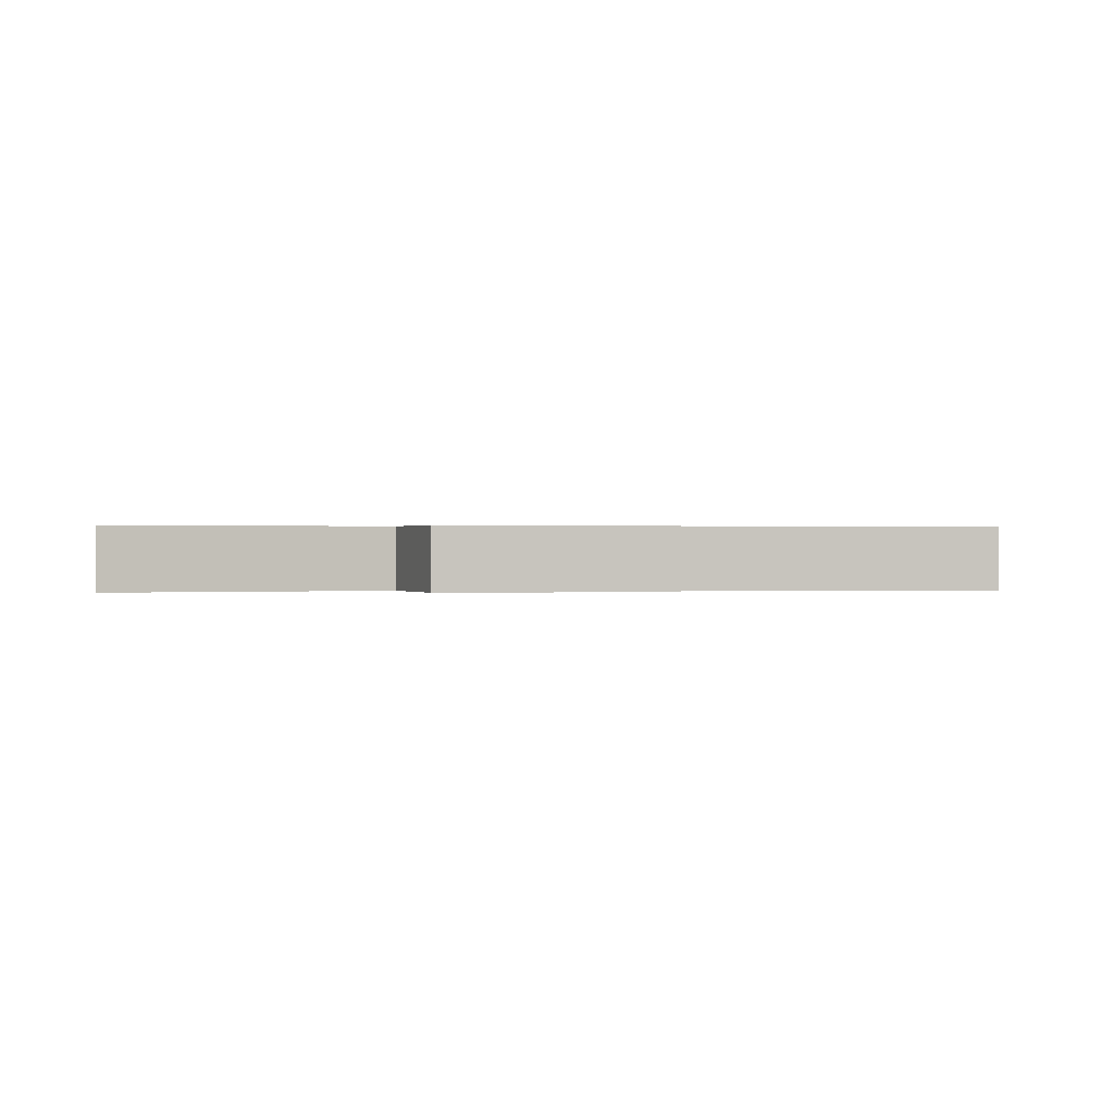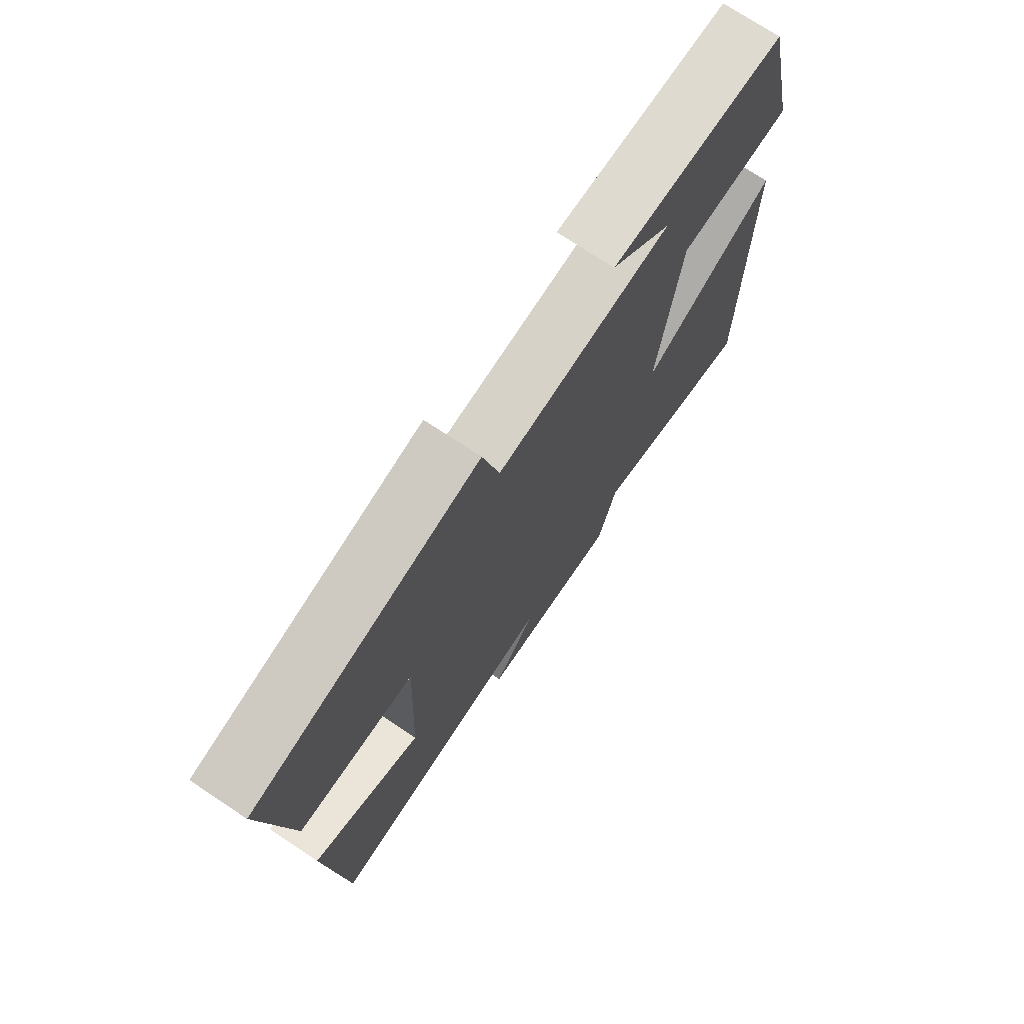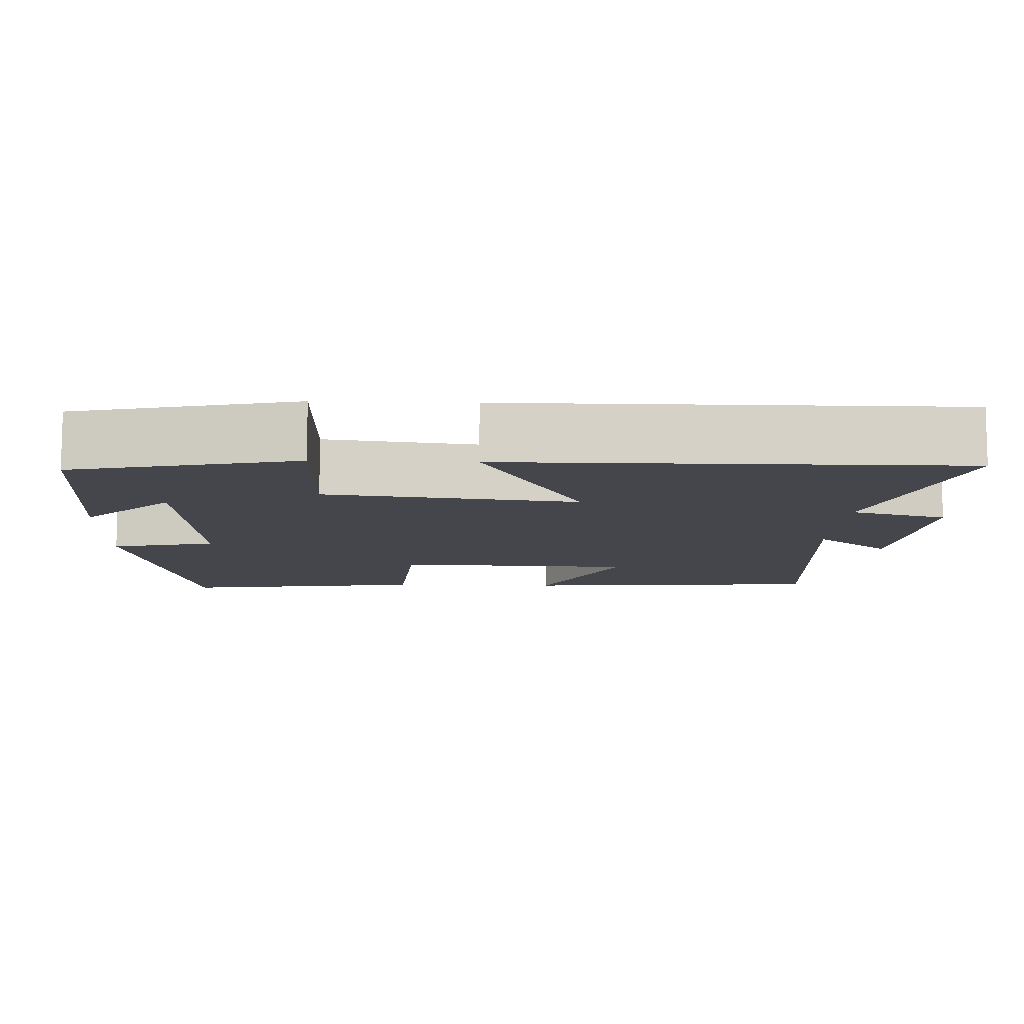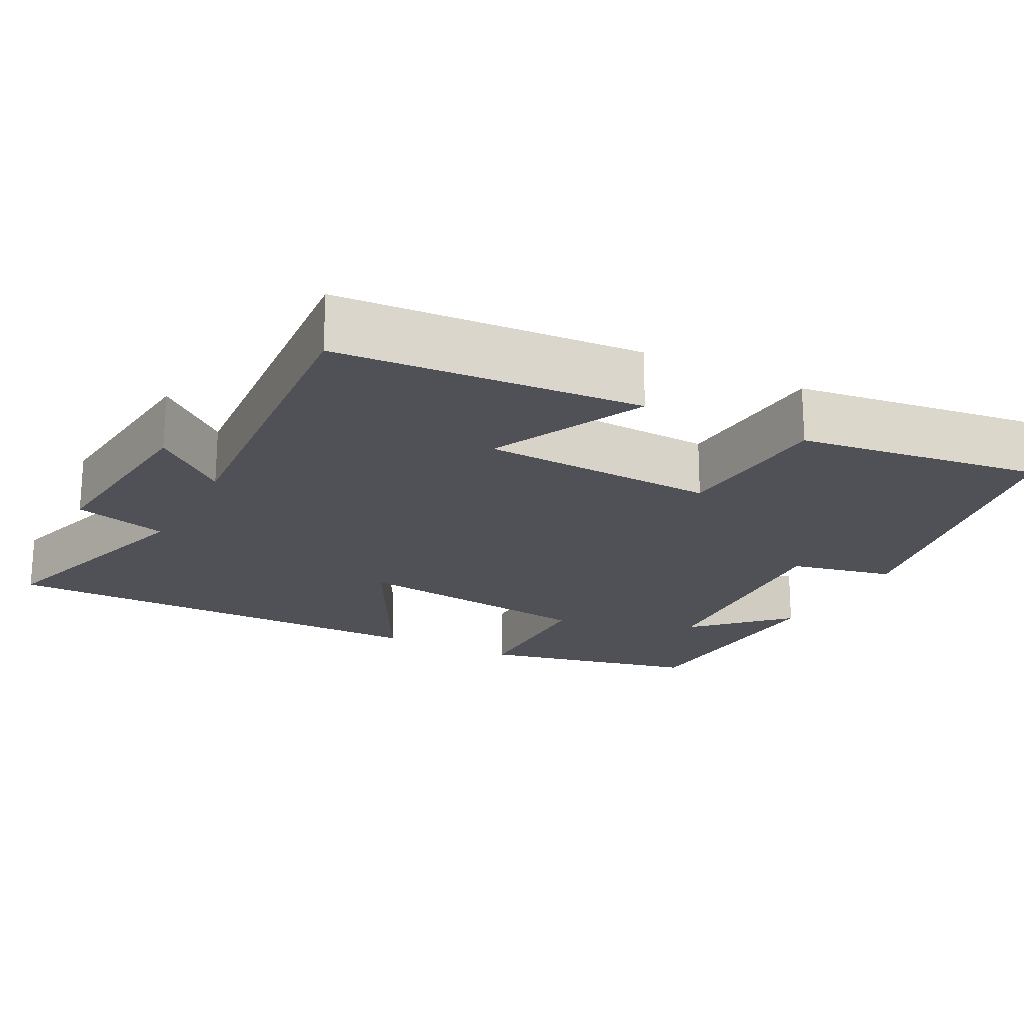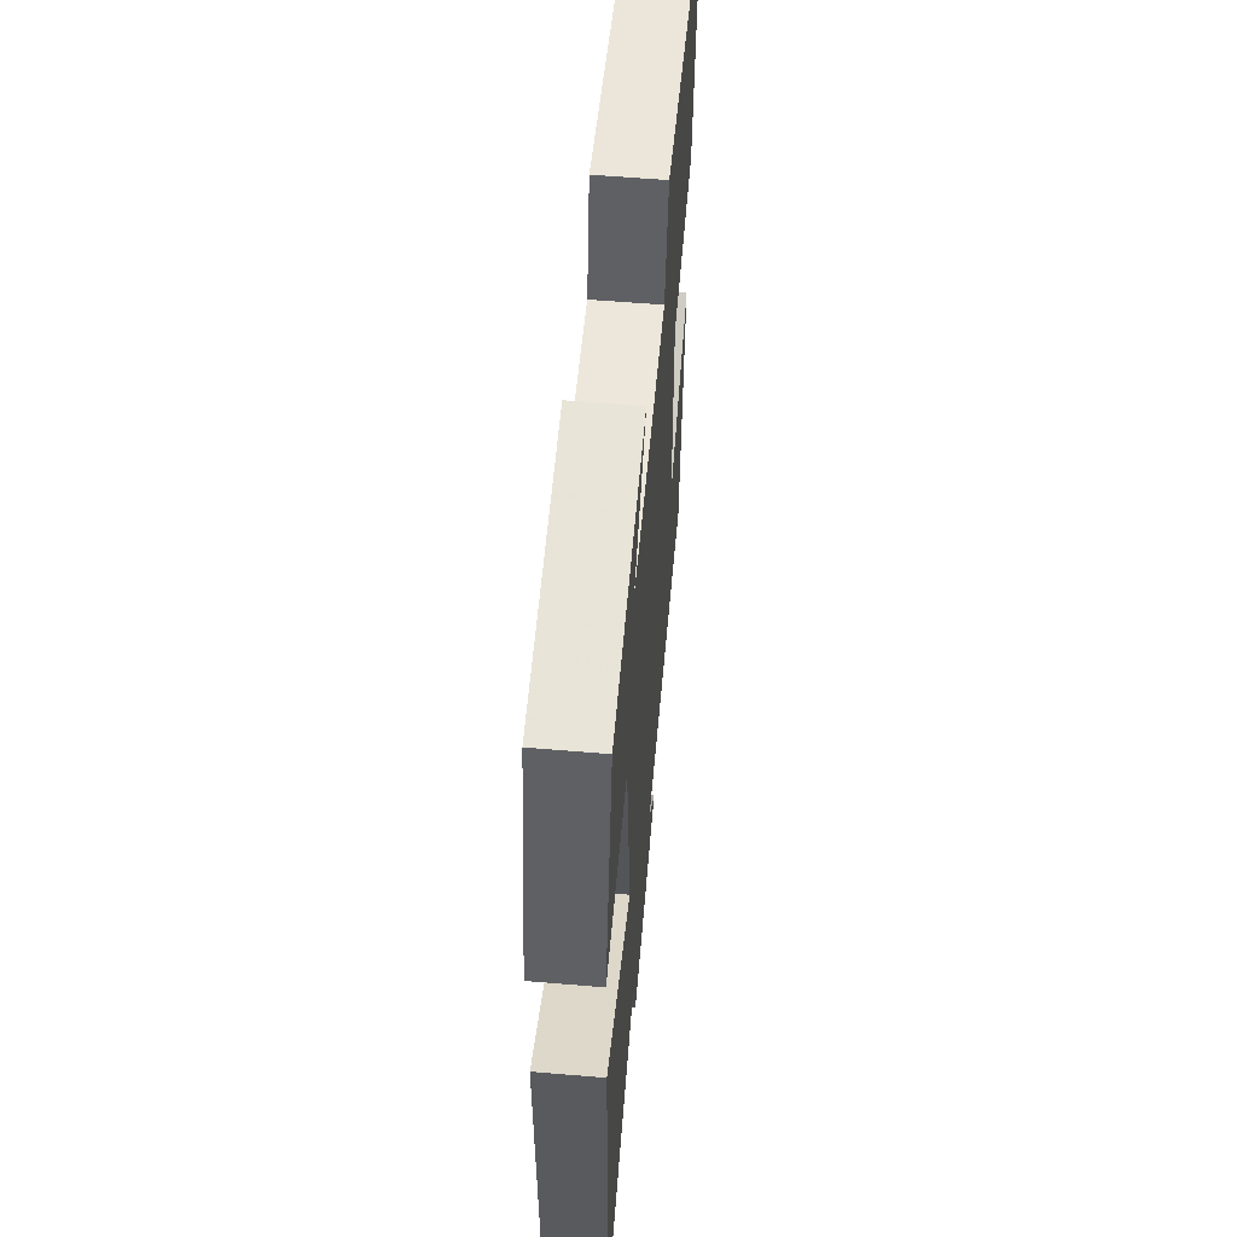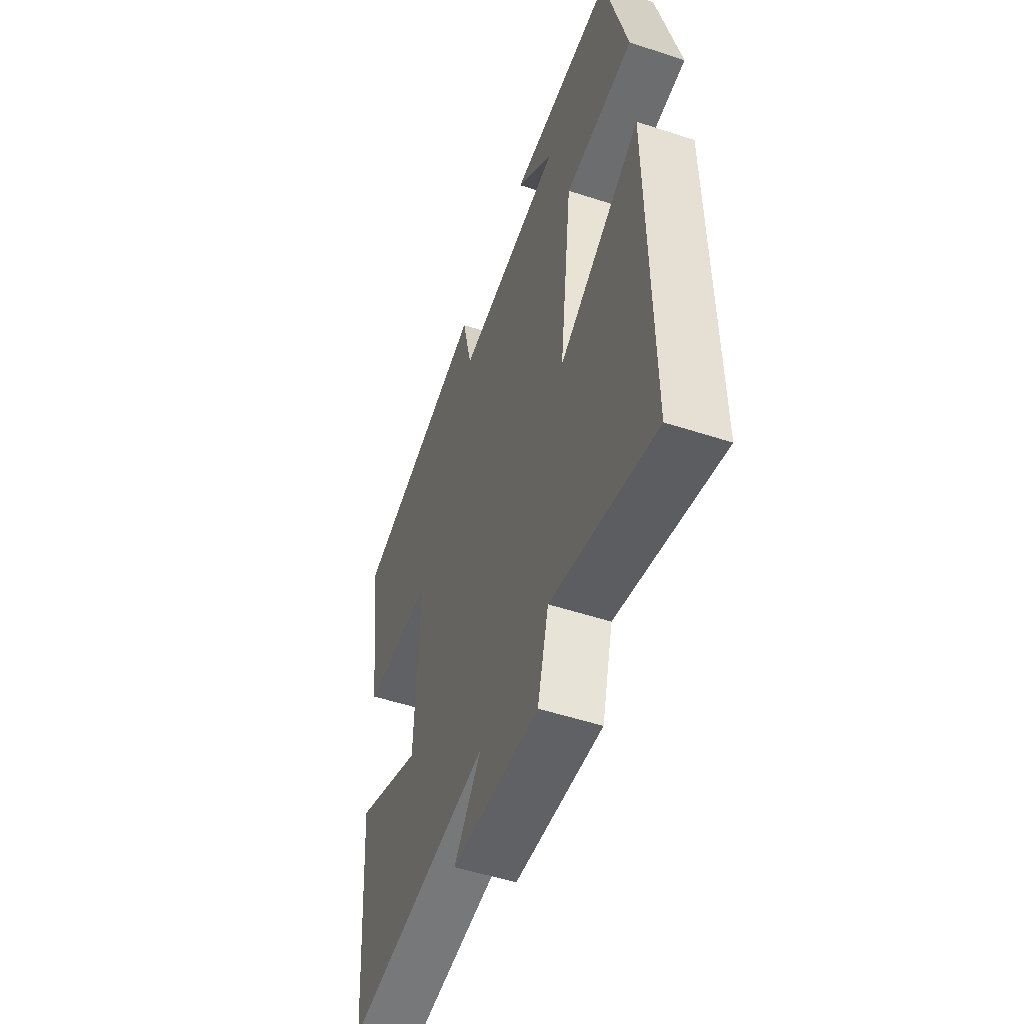
<metadata>
{"format":"obj","ext":"obj","renderer":"f3d","projection":"perspective","resolution":1024,"background":"white","views":[{"elev":0.2,"azim":175.2,"up":"+Y"},{"elev":73.6,"azim":-56.4,"up":"+Z"},{"elev":-10.1,"azim":87.7,"up":"+Y"},{"elev":-20.3,"azim":-117.8,"up":"+Y"},{"elev":58.6,"azim":95.0,"up":"+Z"},{"elev":-52.9,"azim":70.7,"up":"+Z"}]}
</metadata>
<code>
v 0.502 0.07 -0.594
v 0.19 0.07 -0.5
v 0.156 0.07 -0.625
v -0.108 0.07 -0.599
v -0.026 0.07 -0.5
v -0.468 0.07 -0.536
v -0.5 0.07 -0.136
v -0.296 0.07 -0.233
v -0.284 0.07 0.079
v -0.5 0.07 0.094
v -0.546 0.07 0.416
v -0.129 0.07 0.5
v -0.098 0.07 0.363
v 0.226 0.07 0.387
v 0.113 0.07 0.5
v 0.434 0.07 0.485
v 0.5 0.07 0.194
v 0.29 0.07 0.19
v 0.25 0.07 -0.138
v 0.5 0.07 -0.004
v 0.502 0 -0.594
v 0.19 0 -0.5
v 0.156 0 -0.625
v -0.108 0 -0.599
v -0.026 0 -0.5
v -0.468 0 -0.536
v -0.5 0 -0.136
v -0.296 0 -0.233
v -0.284 0 0.079
v -0.5 0 0.094
v -0.546 0 0.416
v -0.129 0 0.5
v -0.098 0 0.363
v 0.226 0 0.387
v 0.113 0 0.5
v 0.434 0 0.485
v 0.5 0 0.194
v 0.29 0 0.19
v 0.25 0 -0.138
v 0.5 0 -0.004
f 19 20 1 2
f 18 19 2 3
f 16 17 18
f 14 15 16
f 14 16 18
f 13 14 18 3
f 9 10 11 12
f 8 9 12 13
f 5 6 7 8
f 5 8 13 3
f 3 4 5
f 22 21 40 39
f 23 22 39 38
f 38 37 36
f 36 35 34
f 38 36 34
f 23 38 34 33
f 32 31 30 29
f 33 32 29 28
f 28 27 26 25
f 23 33 28 25
f 25 24 23
f 1 21 22 2
f 2 22 23 3
f 3 23 24 4
f 4 24 25 5
f 5 25 26 6
f 6 26 27 7
f 7 27 28 8
f 8 28 29 9
f 9 29 30 10
f 10 30 31 11
f 11 31 32 12
f 12 32 33 13
f 13 33 34 14
f 14 34 35 15
f 15 35 36 16
f 16 36 37 17
f 17 37 38 18
f 18 38 39 19
f 19 39 40 20
f 20 40 21 1

</code>
